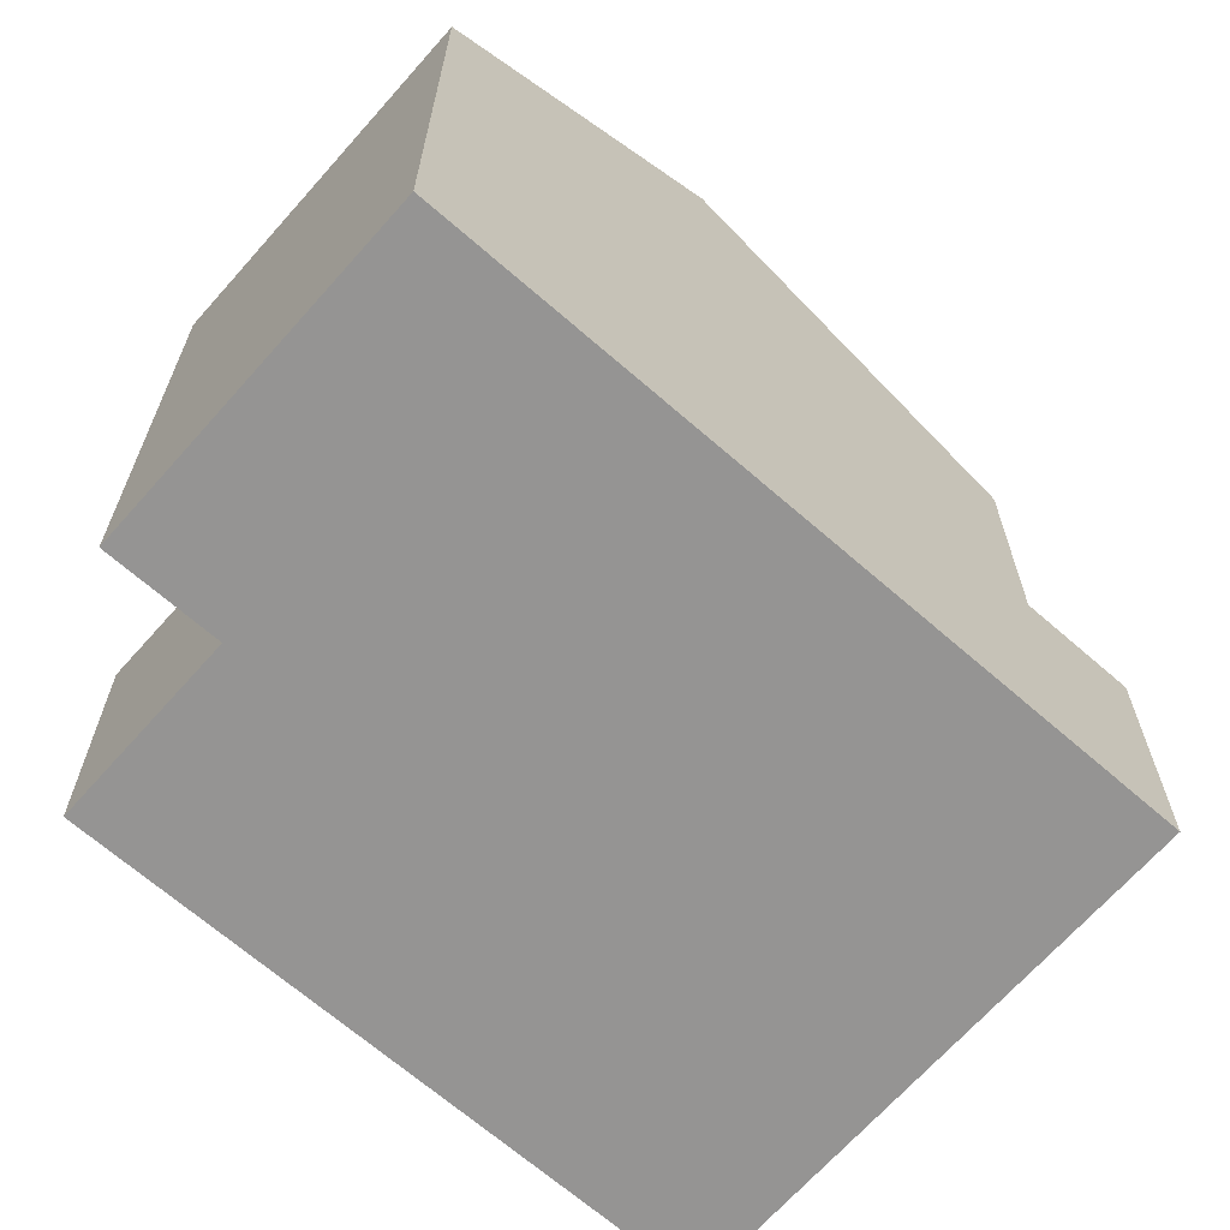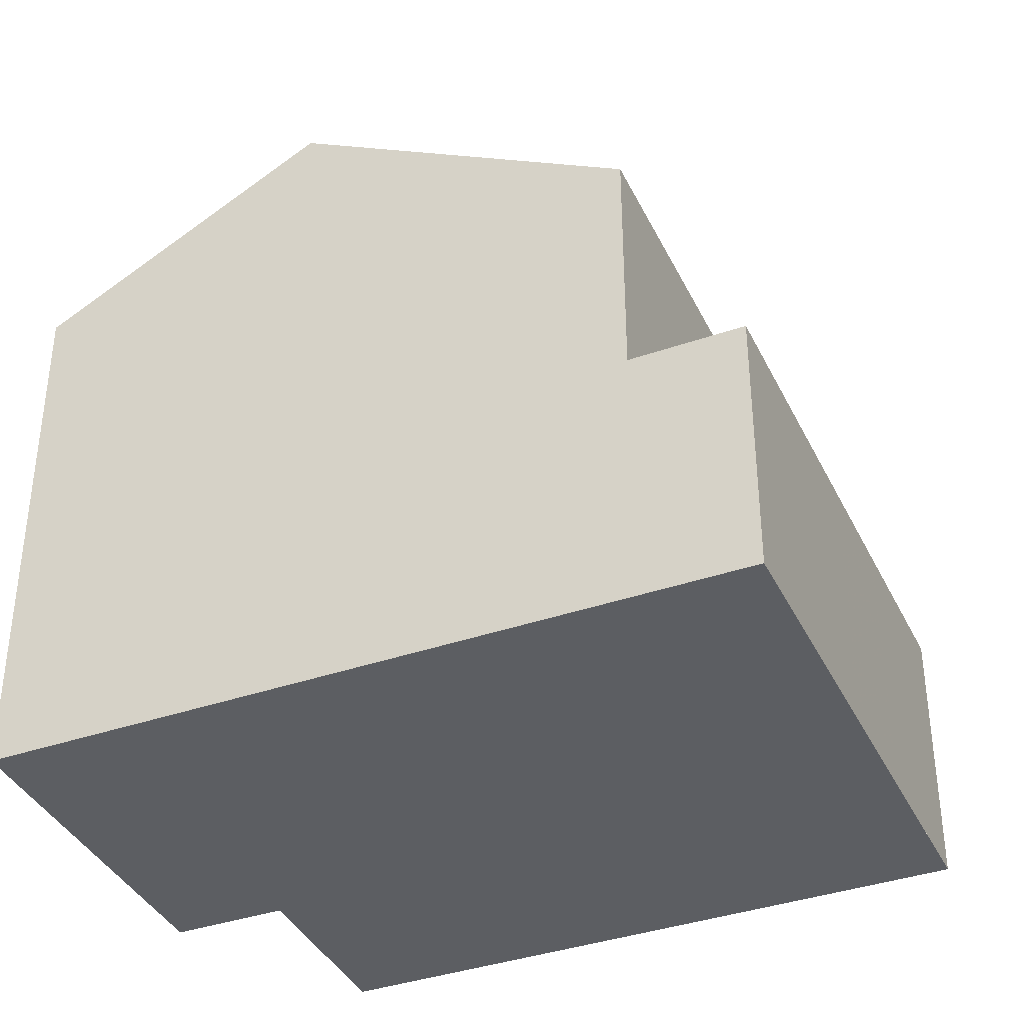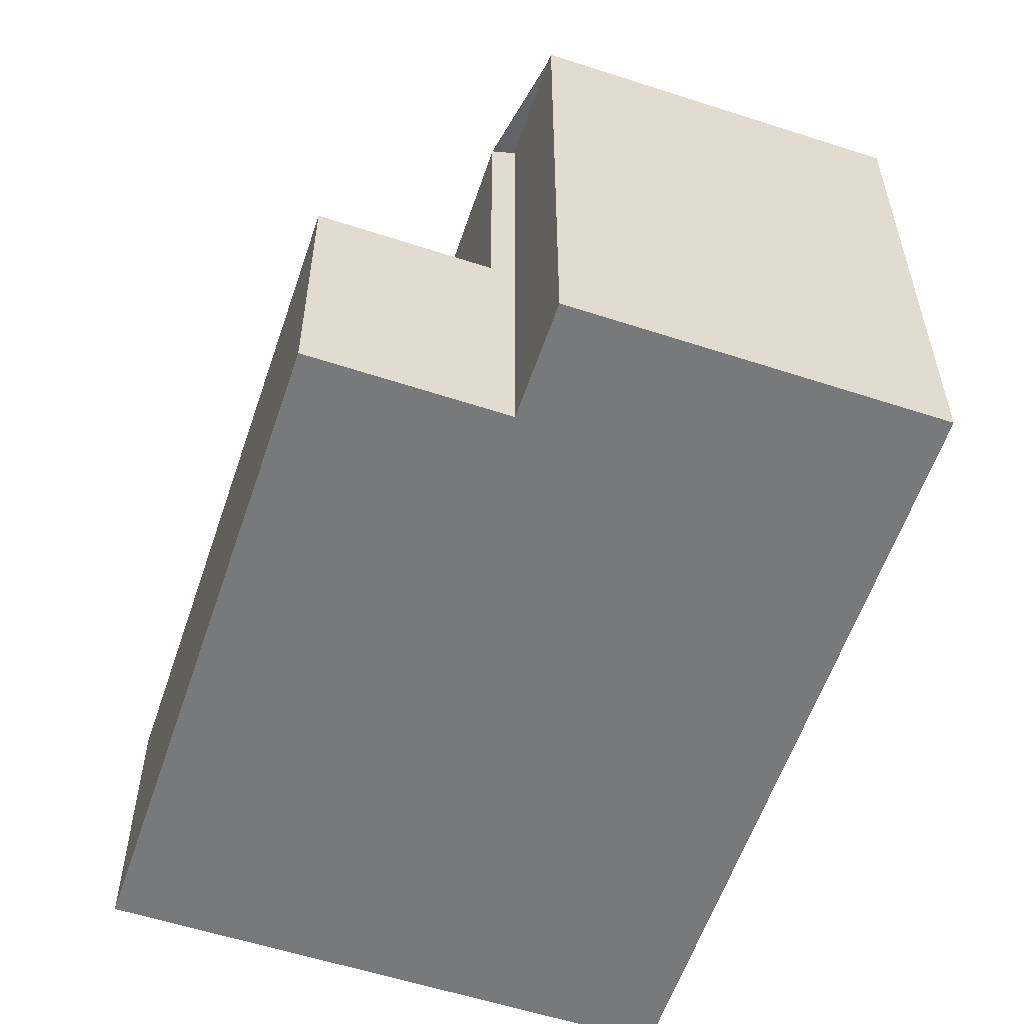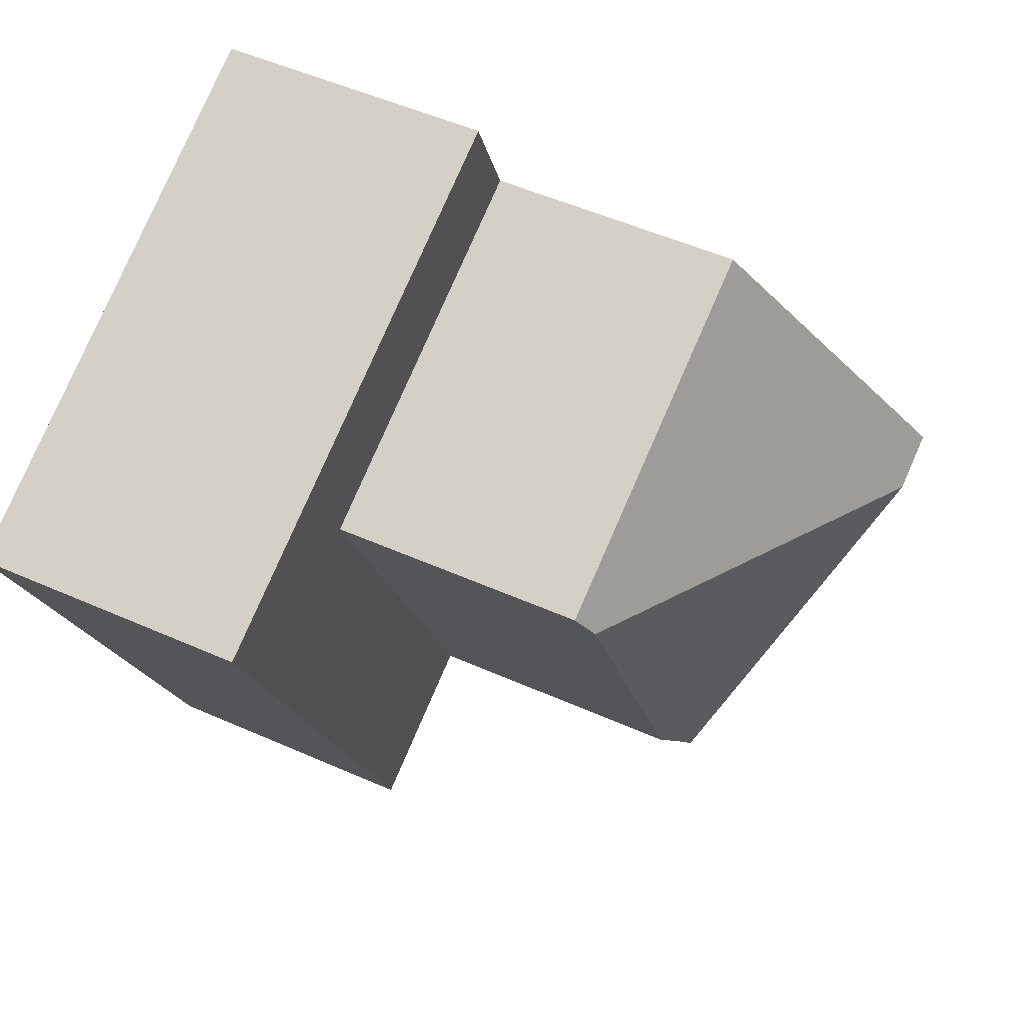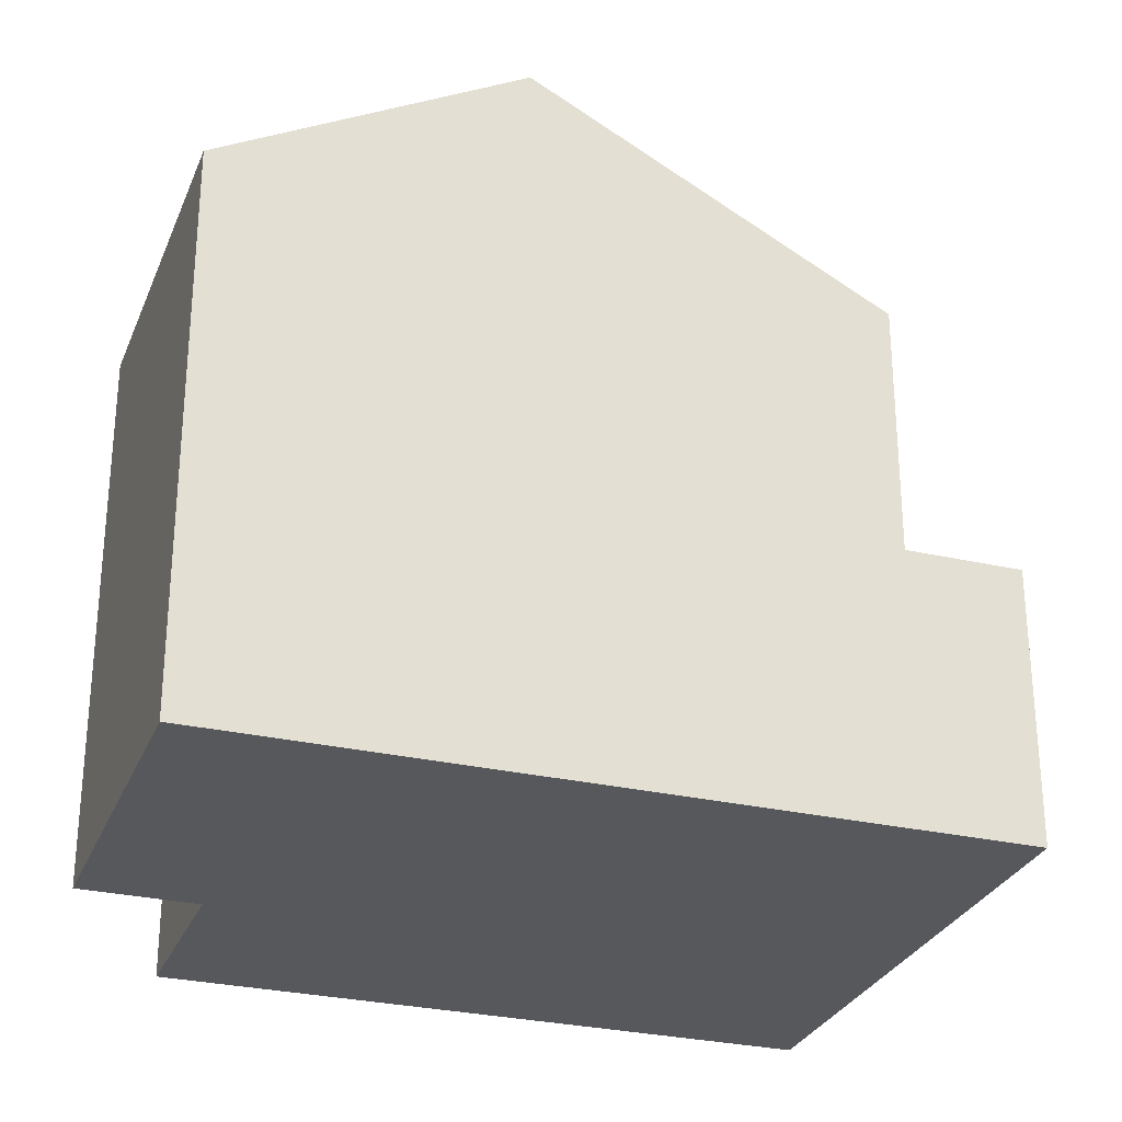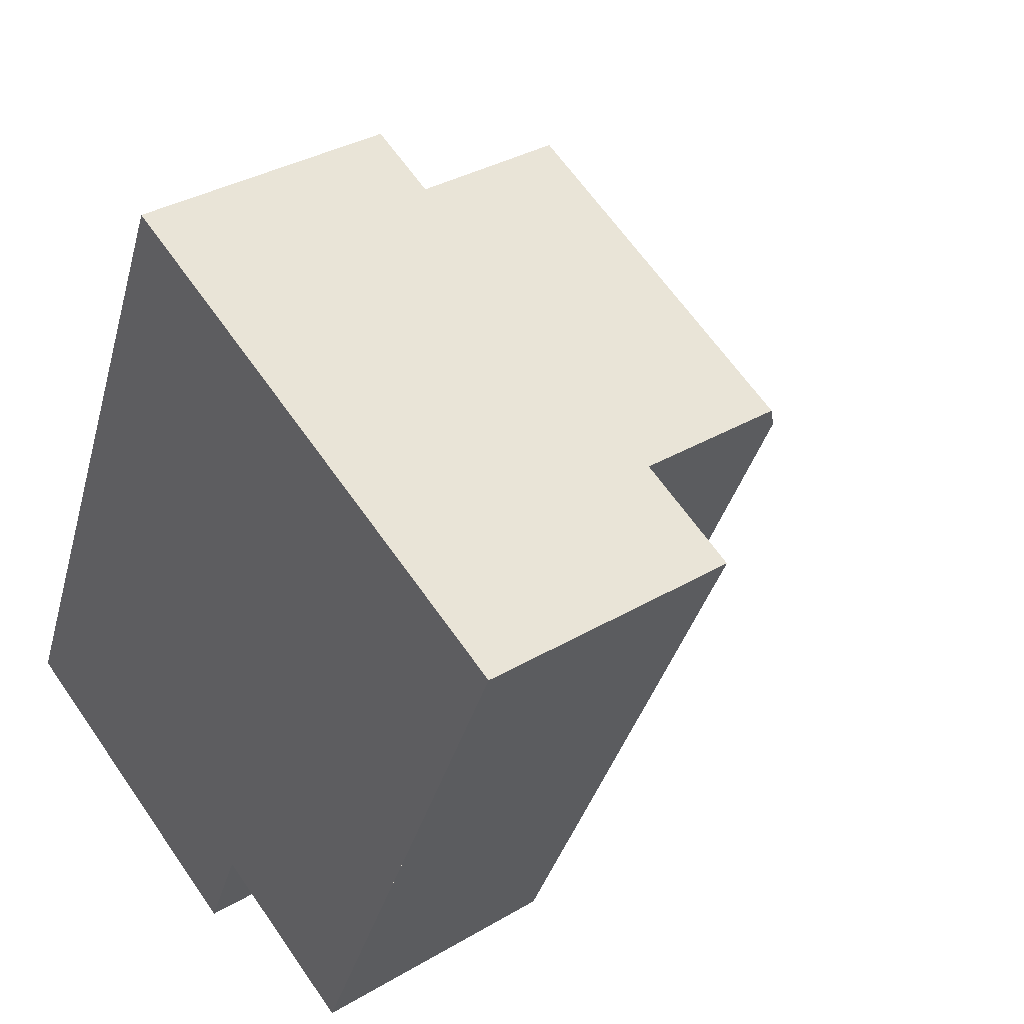
<metadata>
{"format":"obj","ext":"obj","renderer":"f3d","projection":"perspective","resolution":1024,"background":"white","views":[{"elev":-67.1,"azim":72.7,"up":"+Z"},{"elev":-38.1,"azim":137.7,"up":"+Z"},{"elev":-57.7,"azim":5.5,"up":"+Z"},{"elev":51.5,"azim":-64.2,"up":"+Y"},{"elev":-28.8,"azim":94.9,"up":"+Z"},{"elev":34.2,"azim":-128.7,"up":"+Y"}]}
</metadata>
<code>
v 169.8 -2068 4.195
v 177.8 -2065 4.211
v 174 -2078 4.178
v 176.8 -2076 8.556
v 182.6 -2076 8.554
v 177.5 -2078 8.519
v 177.8 -2065 4.21
v 178.5 -2066 4.207
v 178.5 -2066 4.207
v 170.6 -2070 4.192
v 173 -2069 4.197
v 172.3 -2067 4.2
v 176.4 -2076 4.183
v 169.9 -2068 4.195
v 172.3 -2067 4.2
v 177.8 -2065 4.21
v 178.5 -2066 4.207
v 176.4 -2076 4.183
v 179.9 -2072 11.02
v 177.5 -2078 8.56
v 177.5 -2078 8.56
v 176.4 -2076 8.357
v 179.9 -2072 11.02
v 173.2 -2069 8.348
v 180.7 -2071 11.02
v 178.5 -2066 8.118
v 180.7 -2071 11.02
v 179.9 -2072 11.02
v 180.7 -2071 11.02
v 178.5 -2066 4.207
v 180.7 -2071 11.02
v 182.6 -2076 8.554
v 178.5 -2066 8.118
v 178.5 -2066 8.118
v 178.5 -2066 8.118
v 173 -2069 4.197
v 173 -2069 8.096
v 173 -2069 4.197
v 173.2 -2069 8.348
v 176.4 -2076 8.357
v 173 -2069 8.096
v 173 -2069 8.096
v 173.2 -2069 8.348
v 177.8 -2065 4.21
v 173.3 -2070 4.195
v 170.9 -2071 4.191
v 173.7 -2069 8.535
v 173.3 -2070 8.348
v 173.3 -2070 8.348
v 178.8 -2067 8.541
v 178.8 -2067 8.541
v 173.3 -2070 4.195
v 173.7 -2069 8.535
v 173.3 -2069 4.196
v 170.8 -2070 4.191
v 173.4 -2069 8.423
v 173.3 -2069 8.348
v 173.3 -2069 8.348
v 178.8 -2067 8.444
v 178.7 -2067 8.444
v 173.3 -2069 4.196
v 173.4 -2069 8.423
v 178.3 -2076 9.386
v 178.3 -2076 9.386
v 174.1 -2066 4.203
v 174.8 -2068 4.2
v 174.1 -2066 4.203
v 174.8 -2068 4.2
v 178.9 -2077 8.529
v 174.8 -2068 8.103
v 175.8 -2070 9.385
v 175.1 -2069 8.537
v 174.8 -2068 8.103
v 175.8 -2070 9.385
v 175.1 -2069 8.43
v 176.3 -2076 8.357
v 181.8 -2074 9.609
v 181.8 -2074 9.608
v 176.3 -2076 4.183
v 176.3 -2076 4.183
v 173.9 -2077 4.178
v 178.1 -2075 9.386
v 176.3 -2076 8.357
v 178.5 -2075 9.586
v 178.5 -2075 9.586
v 180.6 -2071 10.85
v 180.6 -2071 10.85
v 179.4 -2072 10.84
v 175.1 -2074 4.188
v 172.7 -2075 4.183
v 176.9 -2073 9.385
v 175.1 -2074 8.353
v 179.4 -2072 10.84
v 175.1 -2074 8.353
v 175.1 -2074 4.188
v 170.6 -2070 4.192
v 169.9 -2068 4.195
v 170.9 -2071 4.191
v 170.8 -2070 4.191
v 169.8 -2068 4.195
v 174 -2078 4.178
v 173.9 -2077 4.178
v 172.7 -2075 4.183
v 177.5 -2078 8.599
v 177.5 -2078 8.599
v 178.9 -2077 8.605
v 177.4 -2078 8.559
v 182.6 -2076 8.62
v 182.6 -2076 8.62
v 169.8 -2068 4.195
v 169.8 -2068 4.195
v 169.8 -2068 0
v 169.8 -2068 0
v 177.8 -2065 4.21
v 177.8 -2065 4.211
v 177.8 -2065 0
v 177.8 -2065 0
v 173.9 -2077 4.178
v 174 -2078 4.178
v 174 -2078 0
v 173.9 -2077 0
v 176.4 -2076 8.357
v 176.8 -2076 8.556
v 176.8 -2076 0
v 176.4 -2076 0
v 182.6 -2076 8.554
v 182.6 -2076 8.554
v 182.6 -2076 0
v 182.6 -2076 0
v 177.5 -2078 8.56
v 177.5 -2078 8.519
v 177.5 -2078 0
v 177.5 -2078 0
v 177.8 -2065 4.211
v 177.8 -2065 4.21
v 177.8 -2065 0
v 177.8 -2065 0
v 169.9 -2068 4.195
v 170.6 -2070 4.192
v 170.6 -2070 0
v 169.9 -2068 0
v 174.1 -2066 4.203
v 172.3 -2067 4.2
v 172.3 -2067 0
v 174.1 -2066 0
v 174 -2078 4.178
v 176.4 -2076 4.183
v 176.4 -2076 0
v 174 -2078 0
v 169.8 -2068 4.195
v 169.9 -2068 4.195
v 169.9 -2068 0
v 169.8 -2068 0
v 177.4 -2078 8.559
v 177.5 -2078 8.56
v 177.5 -2078 0
v 177.4 -2078 0
v 181.8 -2074 9.609
v 180.7 -2071 11.02
v 180.7 -2071 -1.776e-15
v 181.8 -2074 0
v 178.9 -2077 8.529
v 182.6 -2076 8.554
v 182.6 -2076 0
v 178.9 -2077 0
v 178.8 -2067 8.444
v 178.5 -2066 8.118
v 178.5 -2066 0
v 178.8 -2067 0
v 178.5 -2066 4.207
v 177.8 -2065 4.21
v 177.8 -2065 0
v 178.5 -2066 0
v 170.8 -2070 4.191
v 170.9 -2071 4.191
v 170.9 -2071 0
v 170.8 -2070 0
v 180.6 -2071 10.85
v 178.8 -2067 8.541
v 178.8 -2067 0
v 180.6 -2071 0
v 170.6 -2070 4.192
v 170.8 -2070 4.191
v 170.8 -2070 0
v 170.6 -2070 0
v 178.8 -2067 8.541
v 178.8 -2067 8.444
v 178.8 -2067 0
v 178.8 -2067 0
v 177.8 -2065 4.21
v 174.1 -2066 4.203
v 174.1 -2066 0
v 177.8 -2065 0
v 177.5 -2078 8.519
v 178.9 -2077 8.529
v 178.9 -2077 0
v 177.5 -2078 0
v 182.6 -2076 8.62
v 181.8 -2074 9.609
v 181.8 -2074 0
v 182.6 -2076 0
v 172.7 -2075 4.183
v 173.9 -2077 4.178
v 173.9 -2077 0
v 172.7 -2075 0
v 180.7 -2071 11.02
v 180.6 -2071 10.85
v 180.6 -2071 0
v 180.7 -2071 -1.776e-15
v 170.9 -2071 4.191
v 172.7 -2075 4.183
v 172.7 -2075 0
v 170.9 -2071 0
v 172.3 -2067 4.2
v 169.8 -2068 4.195
v 169.8 -2068 0
v 172.3 -2067 0
v 174 -2078 4.178
v 174 -2078 4.178
v 174 -2078 0
v 174 -2078 0
v 176.8 -2076 8.556
v 177.4 -2078 8.559
v 177.4 -2078 0
v 176.8 -2076 0
v 182.6 -2076 8.554
v 182.6 -2076 8.62
v 182.6 -2076 0
v 182.6 -2076 0
v 169.8 -2068 0
v 177.8 -2065 0
v 182.6 -2076 0
v 177.5 -2078 0
v 176.8 -2076 0
v 174 -2078 0
f 44 9 8 16
f 66 11 15 65
f 97 15 11 96
f 99 54 45 98
f 100 12 15 97
f 65 15 12 67
f 56 47 48 57
f 106 69 6 21 105
f 68 38 41 70
f 78 31 25 77
f 33 26 17 30
f 87 27 29 86
f 76 22 18 79
f 86 29 28 88
f 16 7 2 44
f 98 45 89 103
f 92 48 47 74 91
f 60 35 34 59
f 61 36 37 24 58
f 73 35 60 75
f 96 11 54 99
f 57 39 56
f 59 51 50 60
f 58 49 52 61
f 75 60 50 72
f 65 16 8 66
f 67 7 16 65
f 85 23 31 78
f 70 33 30 68
f 71 53 72
f 91 74 93
f 75 62 43 42 73
f 72 53 62 75
f 109 5 32 108
f 94 76 79 95
f 102 80 13 101
f 104 20 107
f 108 32 69 106
f 84 63 82
f 86 50 51 87
f 88 71 72 50 86
f 103 89 80 102
f 91 82 83 92
f 93 19 84 82 91
f 95 52 49 94
f 96 10 14 97
f 98 46 55 99
f 97 14 1 100
f 101 3 81 102
f 102 81 90 103
f 103 90 46 98
f 99 55 10 96
f 105 64 106
f 107 4 40 83 82 63 104
f 106 64 85 78 108
f 108 78 77 109
f 111 112 113 110
f 115 116 117 114
f 119 120 121 118
f 123 124 125 122
f 127 128 129 126
f 131 132 133 130
f 135 136 137 134
f 139 140 141 138
f 143 144 145 142
f 147 148 149 146
f 151 152 153 150
f 155 156 157 154
f 159 160 161 158
f 163 164 165 162
f 167 168 169 166
f 171 172 173 170
f 175 176 177 174
f 179 180 181 178
f 183 184 185 182
f 187 188 189 186
f 191 192 193 190
f 195 196 197 194
f 199 200 201 198
f 203 204 205 202
f 207 208 209 206
f 211 212 213 210
f 215 216 217 214
f 219 220 221 218
f 223 224 225 222
f 227 228 229 226
f 231 232 233 234 235 230

</code>
